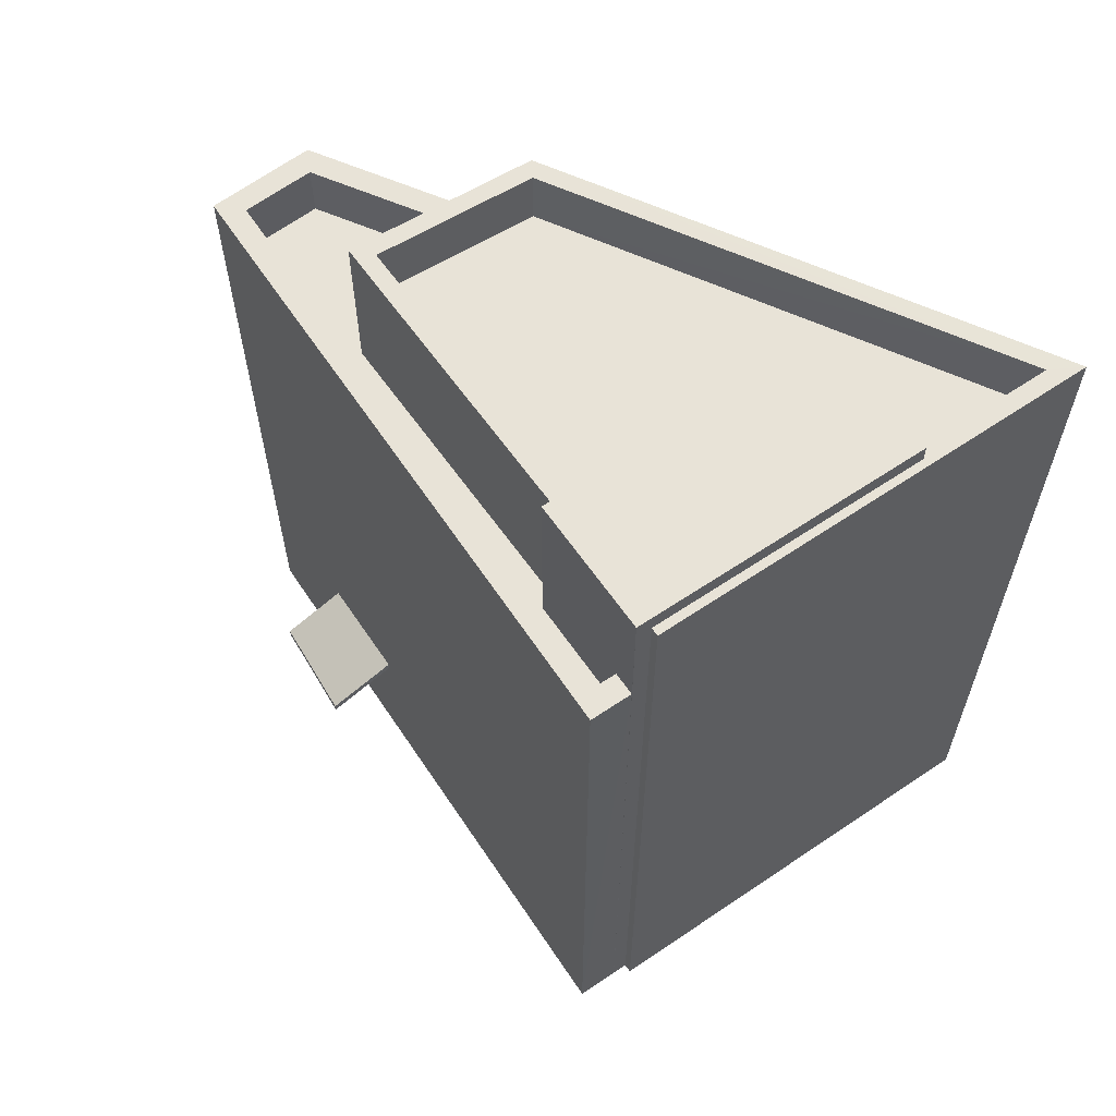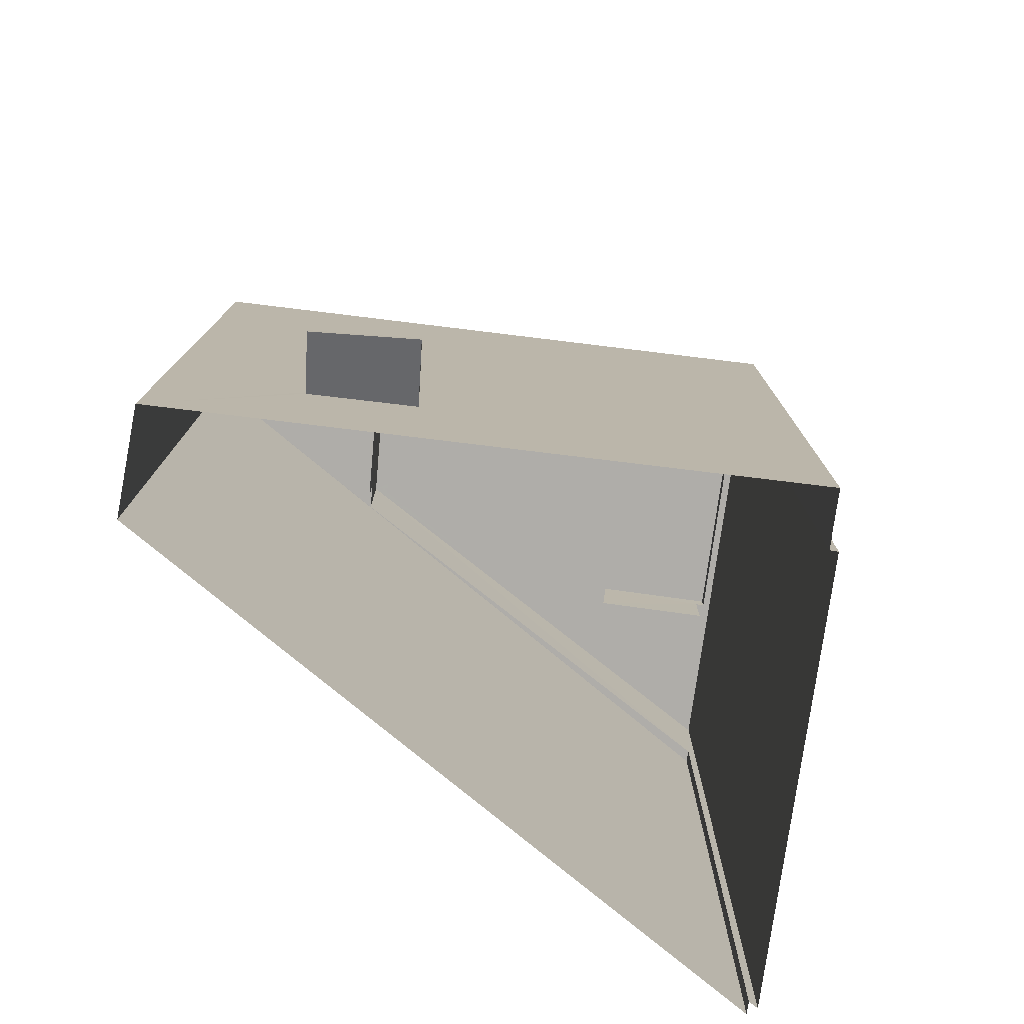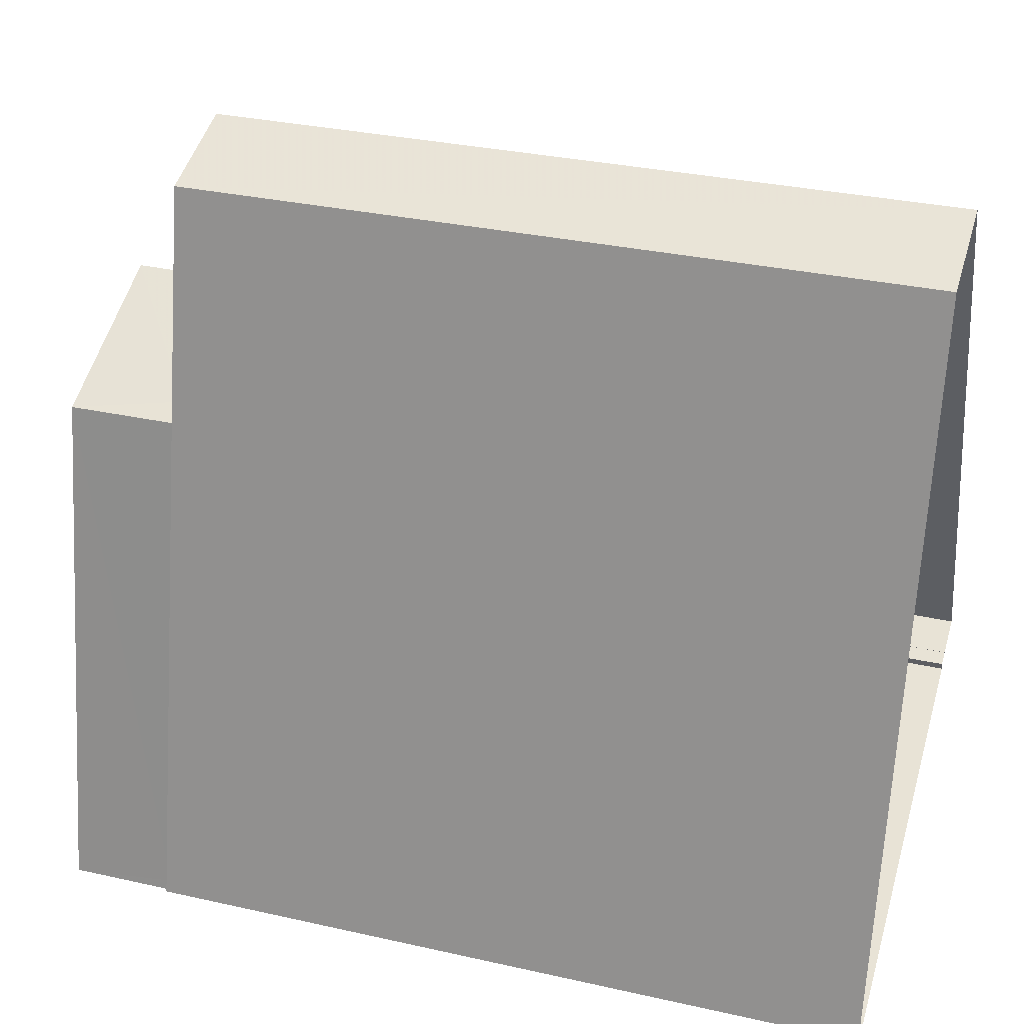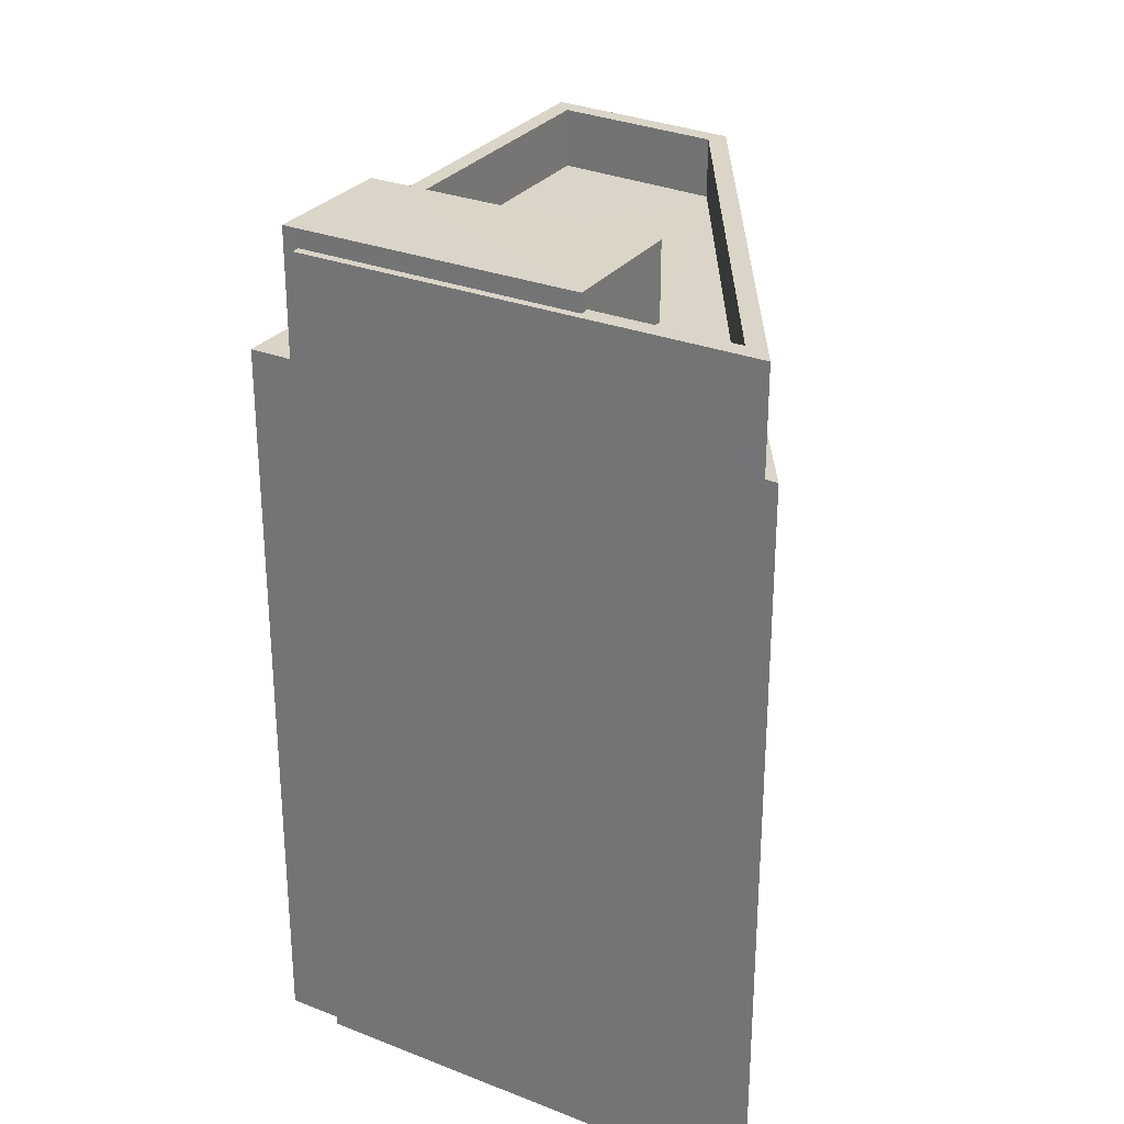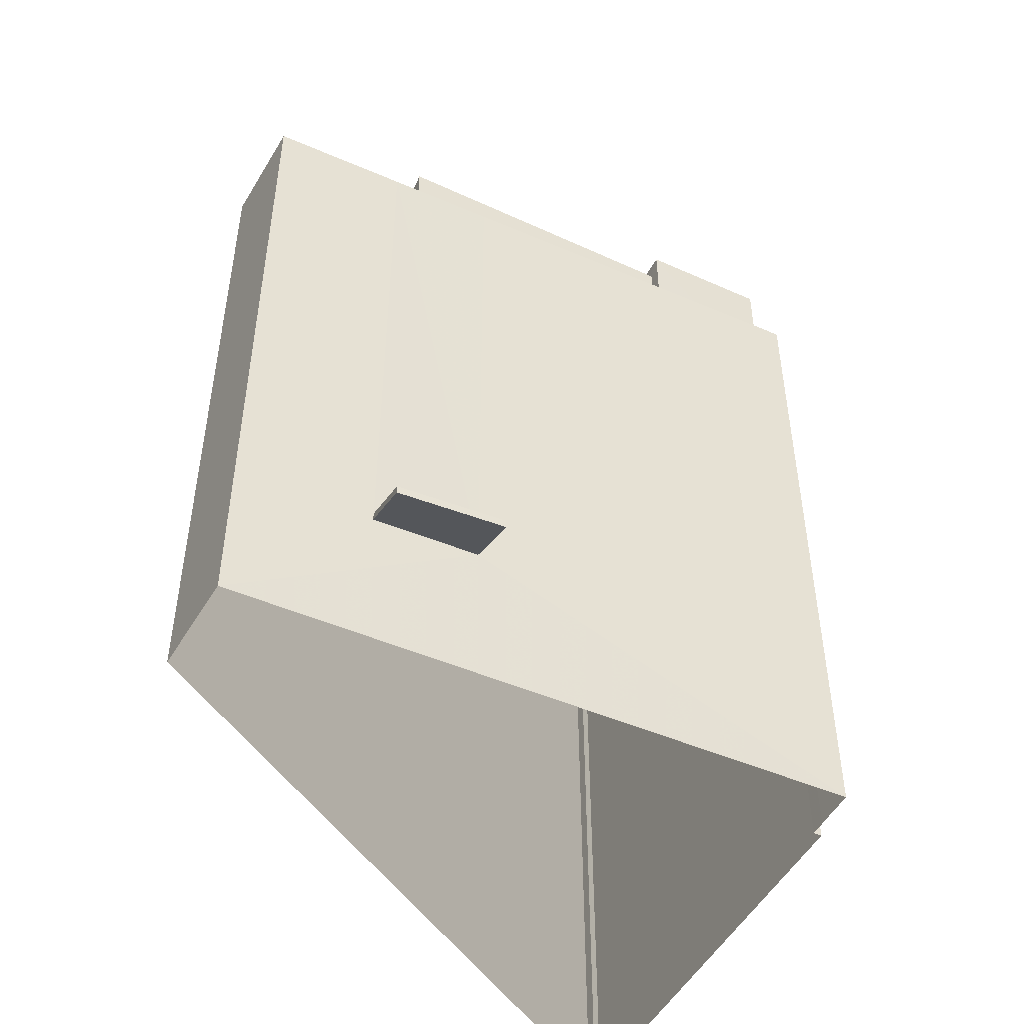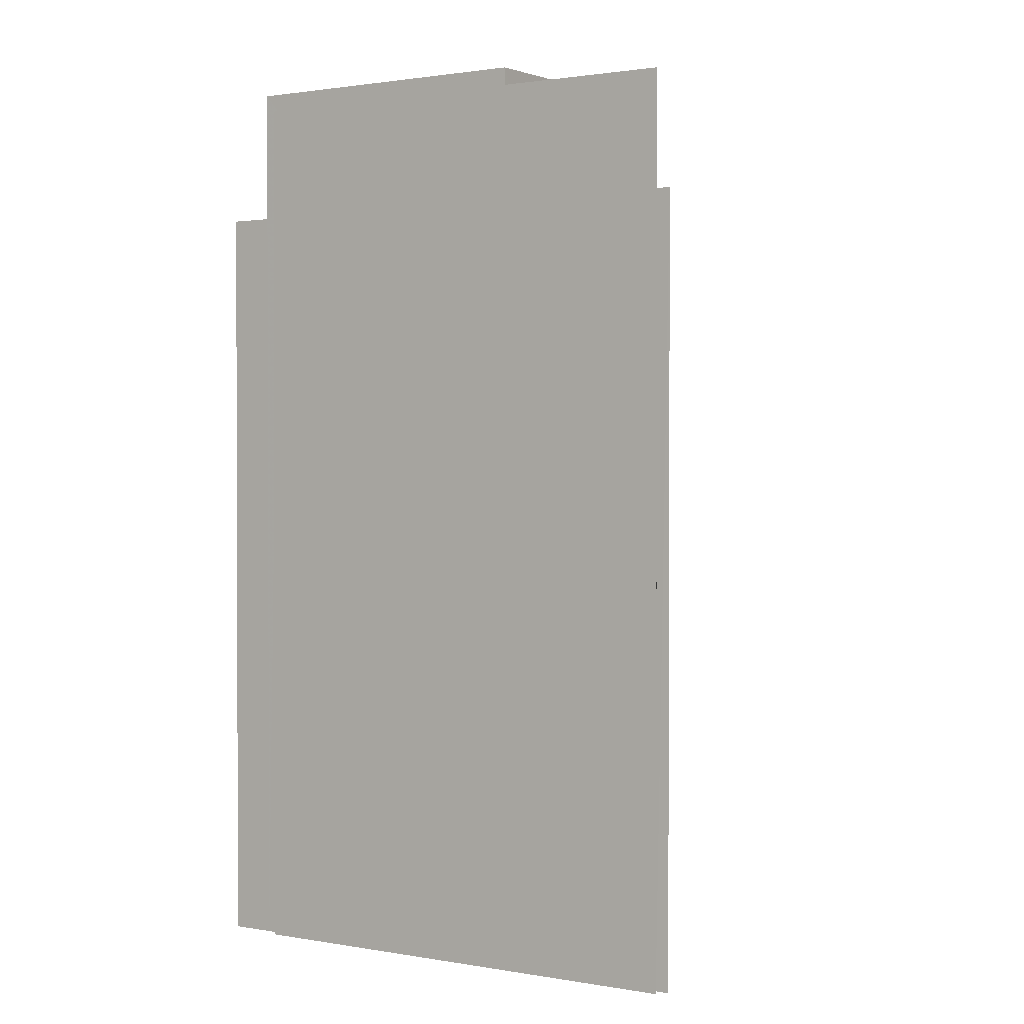
<metadata>
{"format":"obj","ext":"obj","renderer":"f3d","projection":"perspective","resolution":1024,"background":"white","views":[{"elev":61.8,"azim":-54.6,"up":"+Z"},{"elev":-77.4,"azim":-118.0,"up":"+Z"},{"elev":32.0,"azim":107.5,"up":"+Y"},{"elev":29.0,"azim":10.2,"up":"+Z"},{"elev":-48.6,"azim":-136.8,"up":"+Z"},{"elev":1.3,"azim":14.1,"up":"+Z"}]}
</metadata>
<code>
v -6823 -3.71e+04 5.637
v -6824 -3.71e+04 5.218
v -6824 -3.71e+04 5.068
v -6823 -3.71e+04 5.787
v -6823 -3.71e+04 5.069
v -6823 -3.71e+04 5.219
v -6822 -3.71e+04 5.595
v -6822 -3.71e+04 5.745
v -6825 -3.711e+04 2.9
v -6825 -3.711e+04 15.66
v -6821 -3.71e+04 2.901
v -6821 -3.71e+04 15.66
v -6822 -3.71e+04 15.66
v -6823 -3.71e+04 15.66
v -6819 -3.71e+04 15.66
v -6819 -3.71e+04 2.901
v -6816 -3.711e+04 15.65
v -6816 -3.711e+04 2.897
v -6817 -3.711e+04 2.897
v -6817 -3.711e+04 15.65
v -6824 -3.711e+04 15.66
v -6824 -3.711e+04 2.9
v -6824 -3.711e+04 15.66
v -6824 -3.711e+04 14.66
v -6824 -3.711e+04 15.66
v -6824 -3.711e+04 14.66
v -6821 -3.71e+04 14.66
v -6821 -3.71e+04 15.66
v -6820 -3.71e+04 15.66
v -6820 -3.71e+04 14.66
v -6819 -3.71e+04 15.66
v -6819 -3.71e+04 14.66
v -6819 -3.711e+04 16.52
v -6817 -3.711e+04 17.52
v -6817 -3.711e+04 16.52
v -6819 -3.711e+04 17.52
v -6823 -3.711e+04 17.52
v -6821 -3.71e+04 16.52
v -6821 -3.71e+04 17.52
v -6823 -3.711e+04 16.52
v -6819 -3.71e+04 17.52
v -6819 -3.71e+04 16.52
v -6824 -3.711e+04 2.9
v -6824 -3.711e+04 2.9
v -6824 -3.711e+04 17.52
v -6824 -3.711e+04 17.52
v -6817 -3.711e+04 17.52
v -6817 -3.711e+04 2.897
v -6818 -3.71e+04 15.66
v -6818 -3.71e+04 17.52
v -6821 -3.71e+04 14.66
v -6821 -3.71e+04 17.52
v -6823 -3.711e+04 17.52
v -6823 -3.711e+04 14.66
v -6819 -3.711e+04 17.52
v -6819 -3.711e+04 17.83
v -6824 -3.711e+04 2.9
v -6824 -3.711e+04 17.84
v -6823 -3.711e+04 17.84
v -6823 -3.711e+04 14.66
v -6819 -3.711e+04 16.52
v -6819 -3.711e+04 17.83
f 11 16 43
f 11 22 9
f 16 18 19
f 44 19 48
f 57 22 43
f 43 19 44
f 16 19 43
f 22 11 43
f 1 2 3
f 1 4 2
f 5 2 6
f 5 3 2
f 7 5 6
f 8 7 6
f 9 10 4
f 1 11 9
f 11 8 12
f 8 13 12
f 14 4 10
f 9 4 1
f 11 7 8
f 1 7 11
f 15 16 11
f 12 15 11
f 16 17 18
f 16 15 17
f 19 18 17
f 20 19 17
f 21 10 9
f 22 21 9
f 4 14 13
f 8 4 13
f 23 24 25
f 23 26 24
f 27 28 25
f 24 27 25
f 29 27 30
f 29 28 27
f 30 31 29
f 30 32 31
f 33 34 35
f 33 36 34
f 37 38 39
f 37 40 38
f 41 38 42
f 41 39 38
f 34 42 35
f 34 41 42
f 43 44 45
f 46 43 45
f 47 44 48
f 47 45 44
f 49 50 20
f 19 20 48
f 48 20 47
f 20 50 47
f 32 51 31
f 49 31 50
f 50 31 52
f 31 51 52
f 53 52 51
f 54 53 51
f 55 56 46
f 43 46 57
f 57 46 58
f 46 56 58
f 23 59 60
f 59 23 58
f 58 21 57
f 26 23 60
f 57 21 22
f 23 21 58
f 33 61 36
f 61 62 36
f 36 56 55
f 36 62 56
f 37 62 61
f 62 37 59
f 59 53 60
f 61 40 37
f 60 53 54
f 37 53 59
f 8 6 2
f 4 8 2
f 24 60 27
f 27 51 30
f 24 26 60
f 30 51 32
f 51 60 54
f 27 60 51
f 25 10 21
f 14 10 25
f 12 28 15
f 17 49 20
f 15 49 17
f 28 12 13
f 14 28 13
f 23 25 21
f 49 15 31
f 25 28 14
f 15 29 31
f 28 29 15
f 33 35 61
f 40 61 42
f 40 42 38
f 61 35 42
f 47 55 45
f 45 55 46
f 47 50 34
f 39 50 52
f 53 39 52
f 37 39 53
f 55 34 36
f 34 50 41
f 41 50 39
f 47 34 55
f 59 56 62
f 59 58 56
f 7 3 5
f 7 1 3

</code>
